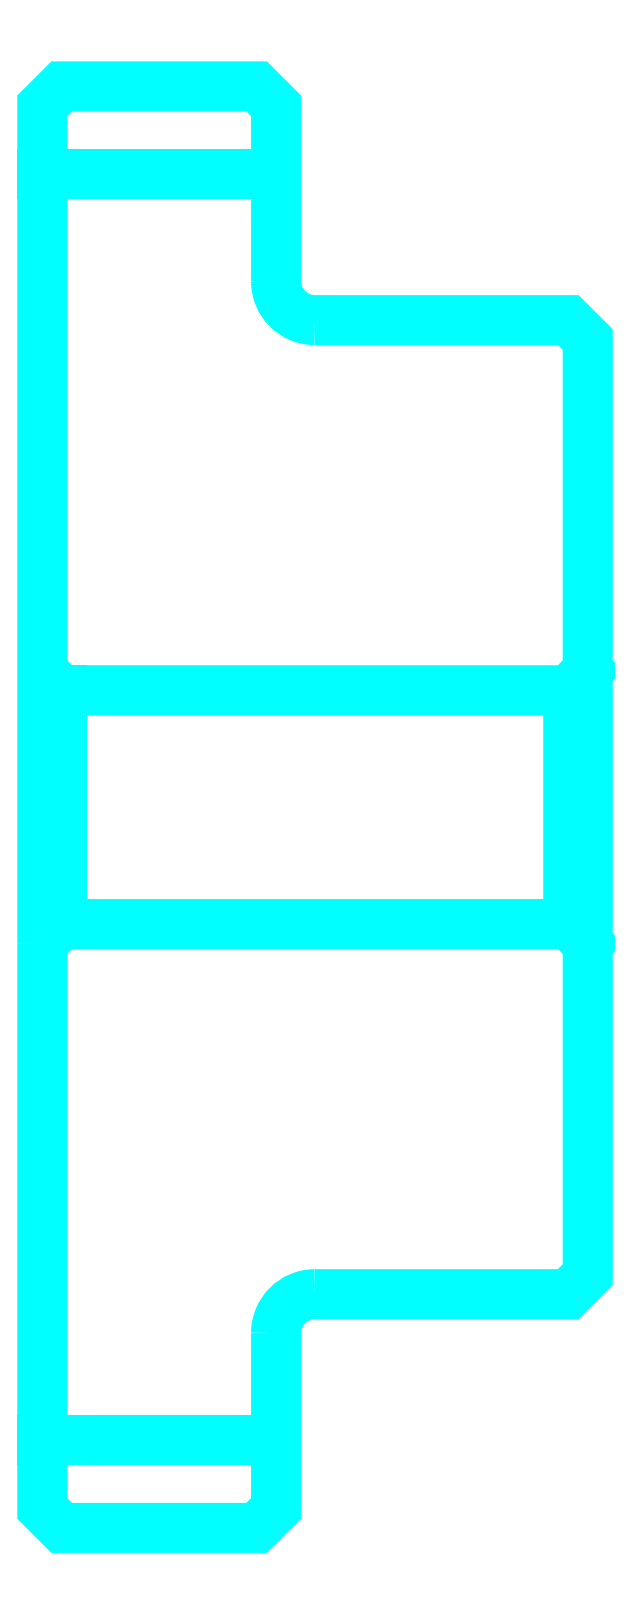
<metadata>
{"format":"dxf","ext":"dxf","renderer":"ezdxf+matplotlib","layout":"modelspace","background":"white","min_lineweight":24,"dpi":150}
</metadata>
<code>
0
SECTION
2
ENTITIES
0
LINE
8
0
10
68.67
20
85.35
30
0
11
74.67
21
85.35
31
0
0
LINE
8
0
10
68.67
20
52.85
30
0
11
74.67
21
52.85
31
0
0
LINE
8
0
10
82.17
20
66.1
30
0
11
82.67
21
65.6
31
0
0
LINE
8
0
10
82.17
20
72.1
30
0
11
82.67
21
72.6
31
0
0
LINE
8
0
10
69.17
20
72.1
30
0
11
69.17
21
66.1
31
0
0
POLYLINE
8
0
66
1
10
0
20
0
30
0
70
2
0
VERTEX
8
0
10
68.67
20
65.6
30
0
70
0
0
VERTEX
8
0
10
69.17
20
66.1
30
0
70
0
0
VERTEX
8
0
10
82.17
20
66.1
30
0
70
0
0
VERTEX
8
0
10
82.17
20
72.1
30
0
70
0
0
VERTEX
8
0
10
69.17
20
72.1
30
0
70
0
0
VERTEX
8
0
10
68.67
20
72.6
30
0
70
0
0
SEQEND
8
0
0
ARC
8
0
10
75.67
20
82.6
30
0
40
1
50
180
51
270
0
ARC
8
0
10
75.67
20
55.6
30
0
40
1
50
90
51
180
0
POLYLINE
8
0
66
1
10
0
20
0
30
0
70
2
0
VERTEX
8
0
10
68.67
20
65.6
30
0
70
0
0
VERTEX
8
0
10
68.67
20
51.1
30
0
70
0
0
VERTEX
8
0
10
69.17
20
50.6
30
0
70
0
0
VERTEX
8
0
10
74.17
20
50.6
30
0
70
0
0
VERTEX
8
0
10
74.67
20
51.1
30
0
70
0
0
VERTEX
8
0
10
74.67
20
55.6
30
0
70
0
0
SEQEND
8
0
0
POLYLINE
8
0
66
1
10
0
20
0
30
0
70
2
0
VERTEX
8
0
10
75.67
20
56.6
30
0
70
0
0
VERTEX
8
0
10
82.17
20
56.6
30
0
70
0
0
VERTEX
8
0
10
82.67
20
57.1
30
0
70
0
0
VERTEX
8
0
10
82.67
20
81.1
30
0
70
0
0
VERTEX
8
0
10
82.17
20
81.6
30
0
70
0
0
VERTEX
8
0
10
75.67
20
81.6
30
0
70
0
0
SEQEND
8
0
0
POLYLINE
8
0
66
1
10
0
20
0
30
0
70
2
0
VERTEX
8
0
10
74.67
20
82.6
30
0
70
0
0
VERTEX
8
0
10
74.67
20
87.1
30
0
70
0
0
VERTEX
8
0
10
74.17
20
87.6
30
0
70
0
0
VERTEX
8
0
10
69.17
20
87.6
30
0
70
0
0
VERTEX
8
0
10
68.67
20
87.1
30
0
70
0
0
VERTEX
8
0
10
68.67
20
65.6
30
0
70
0
0
SEQEND
8
0
0
ENDSEC
0
EOF

</code>
